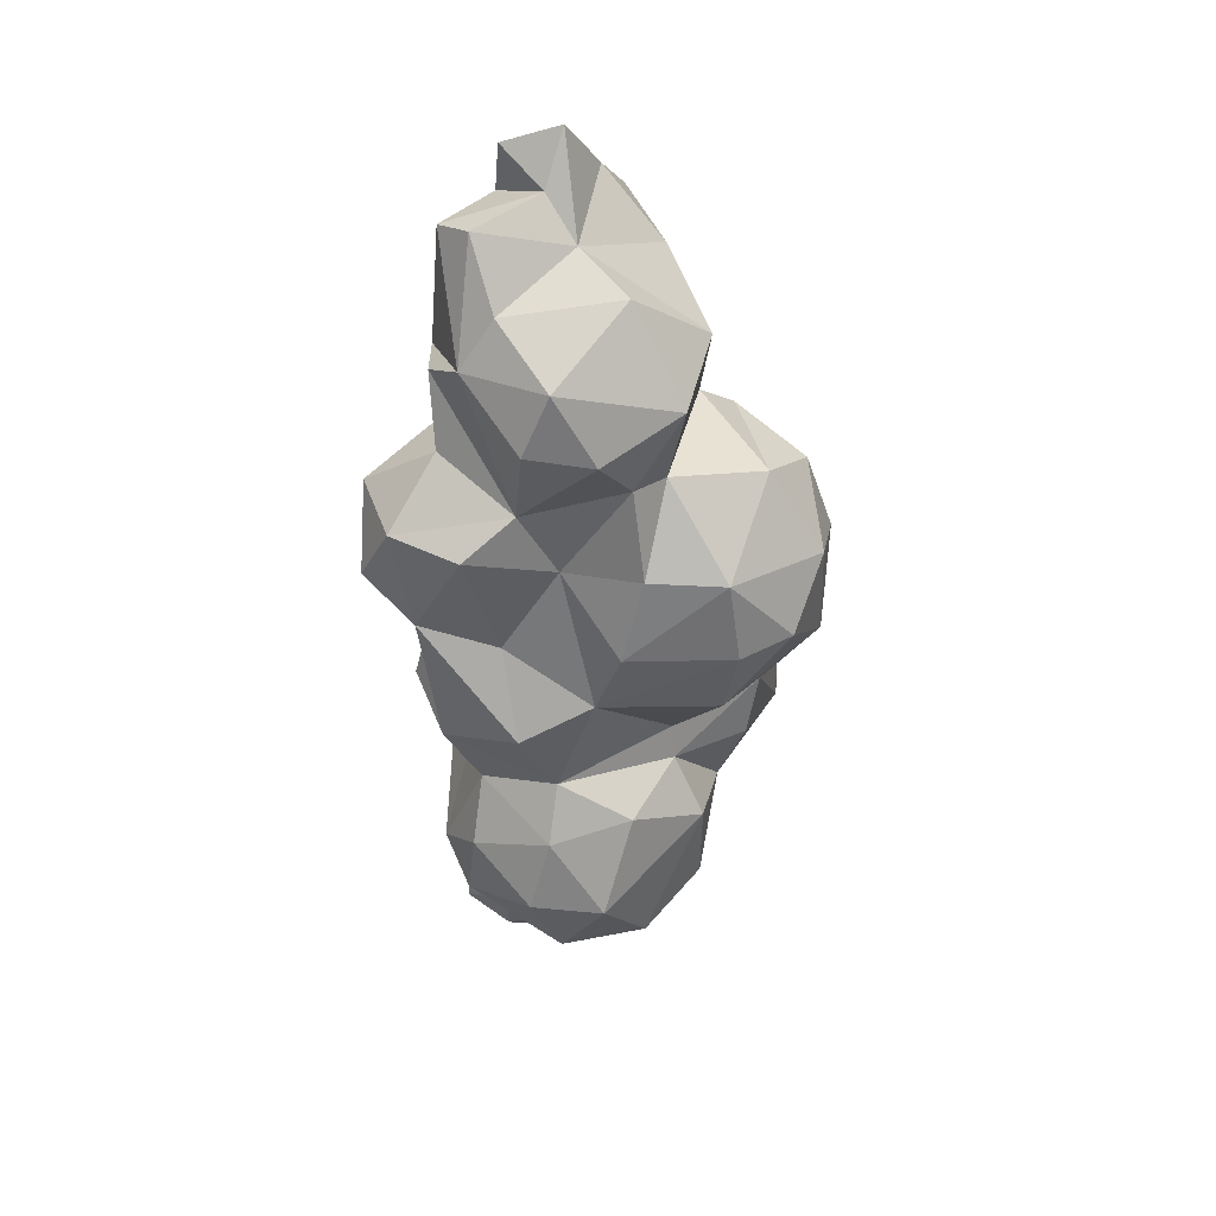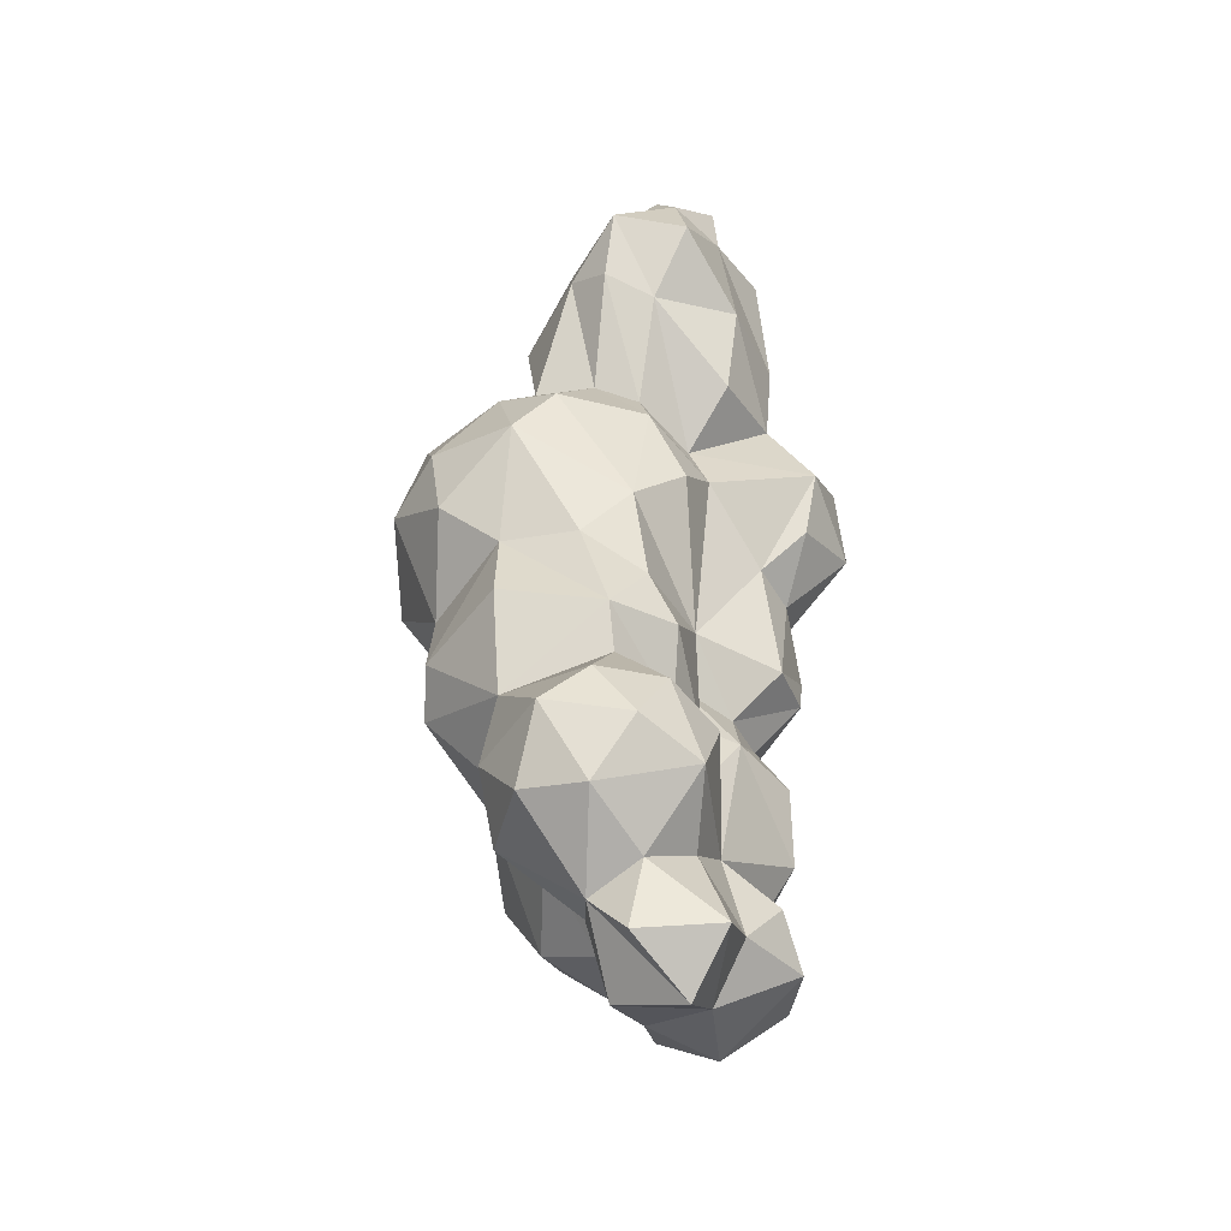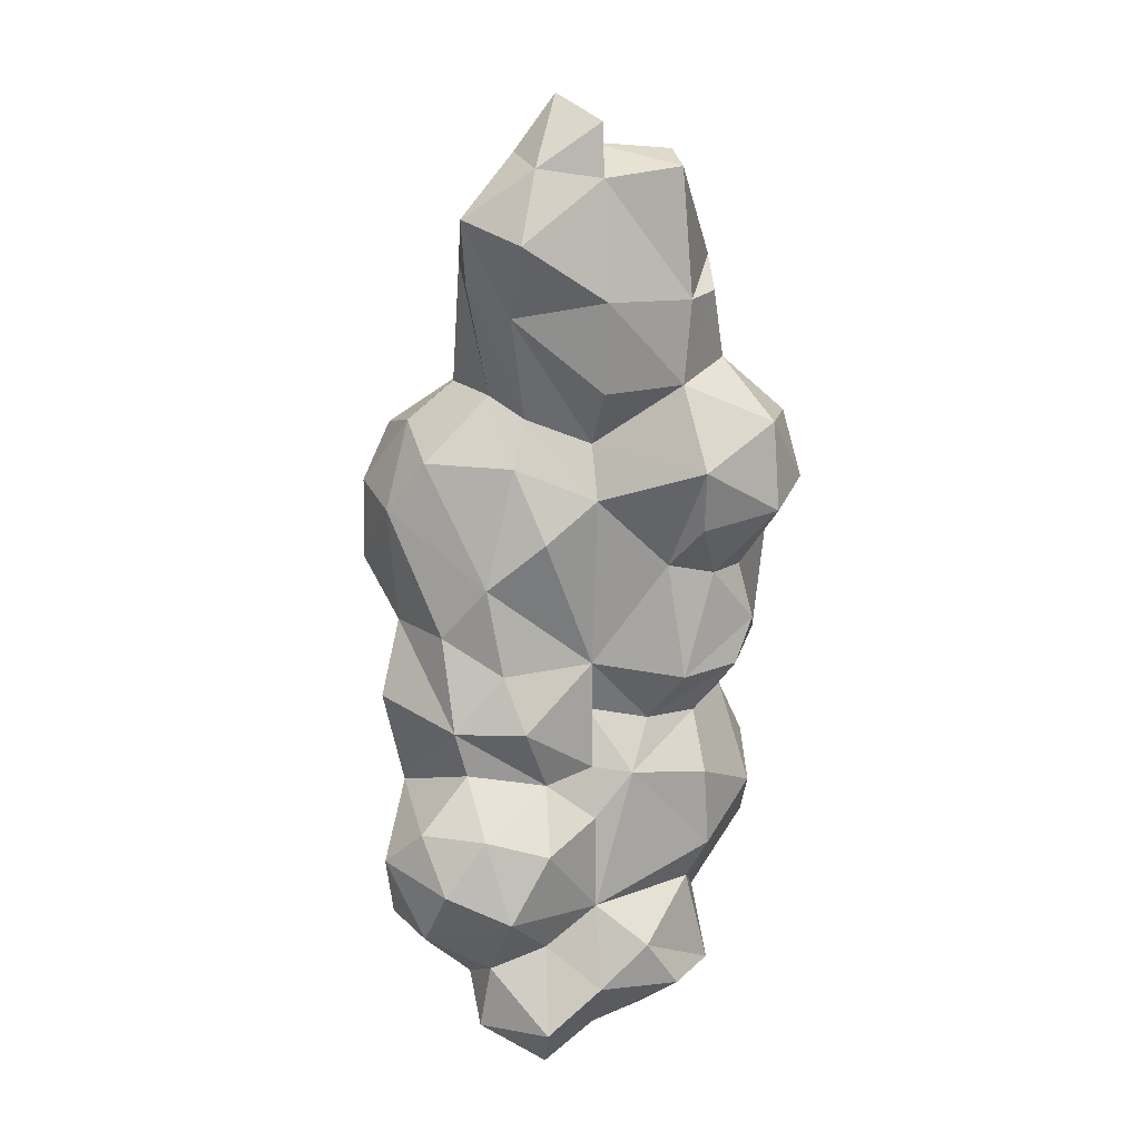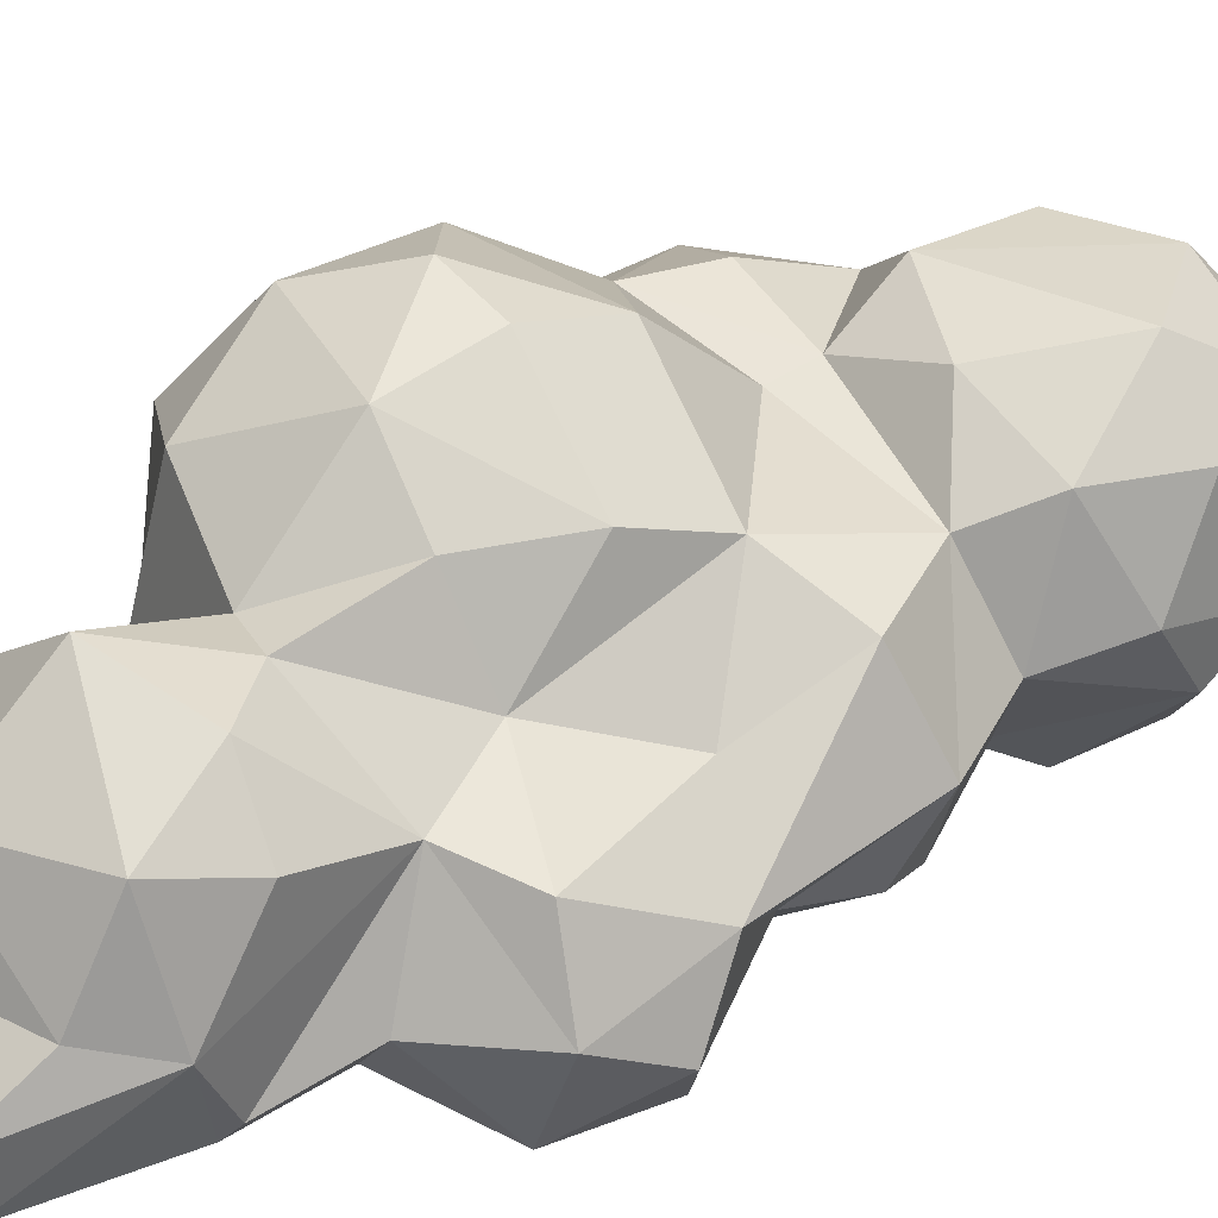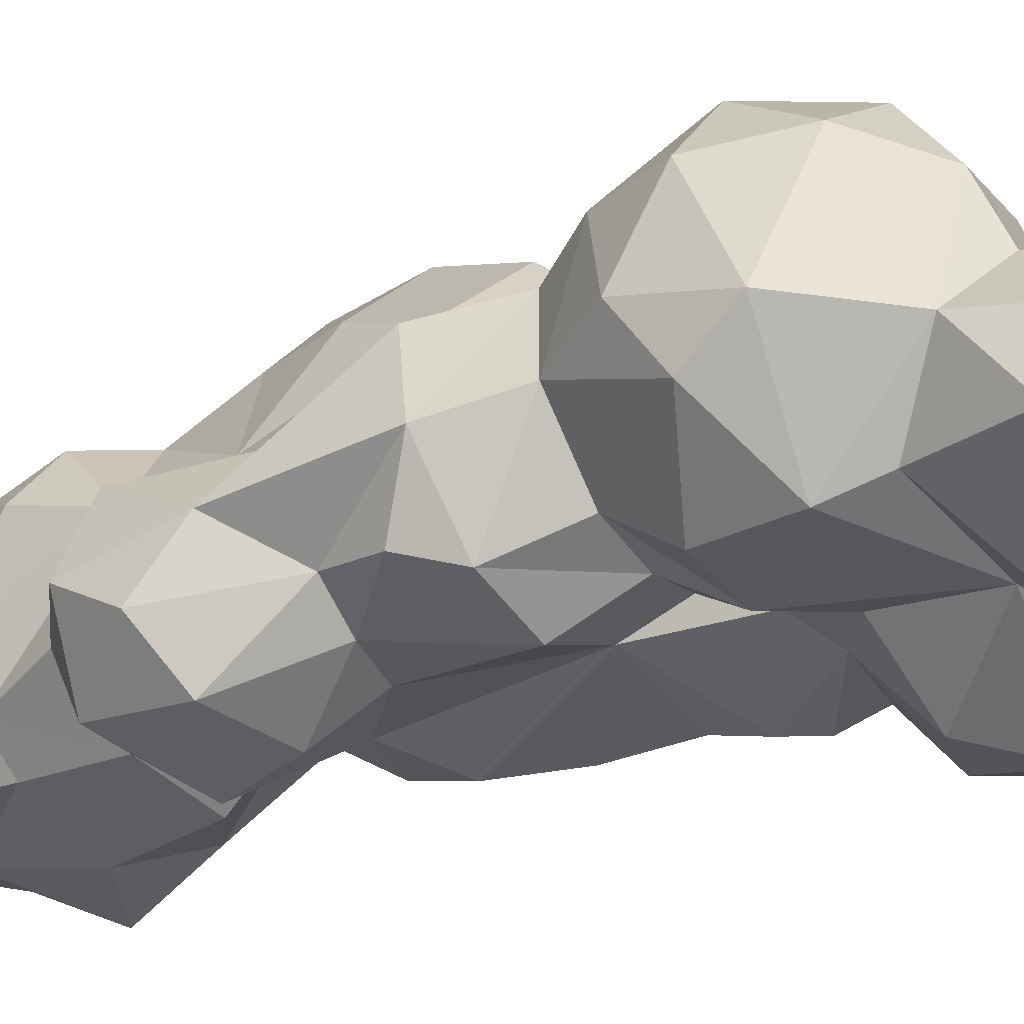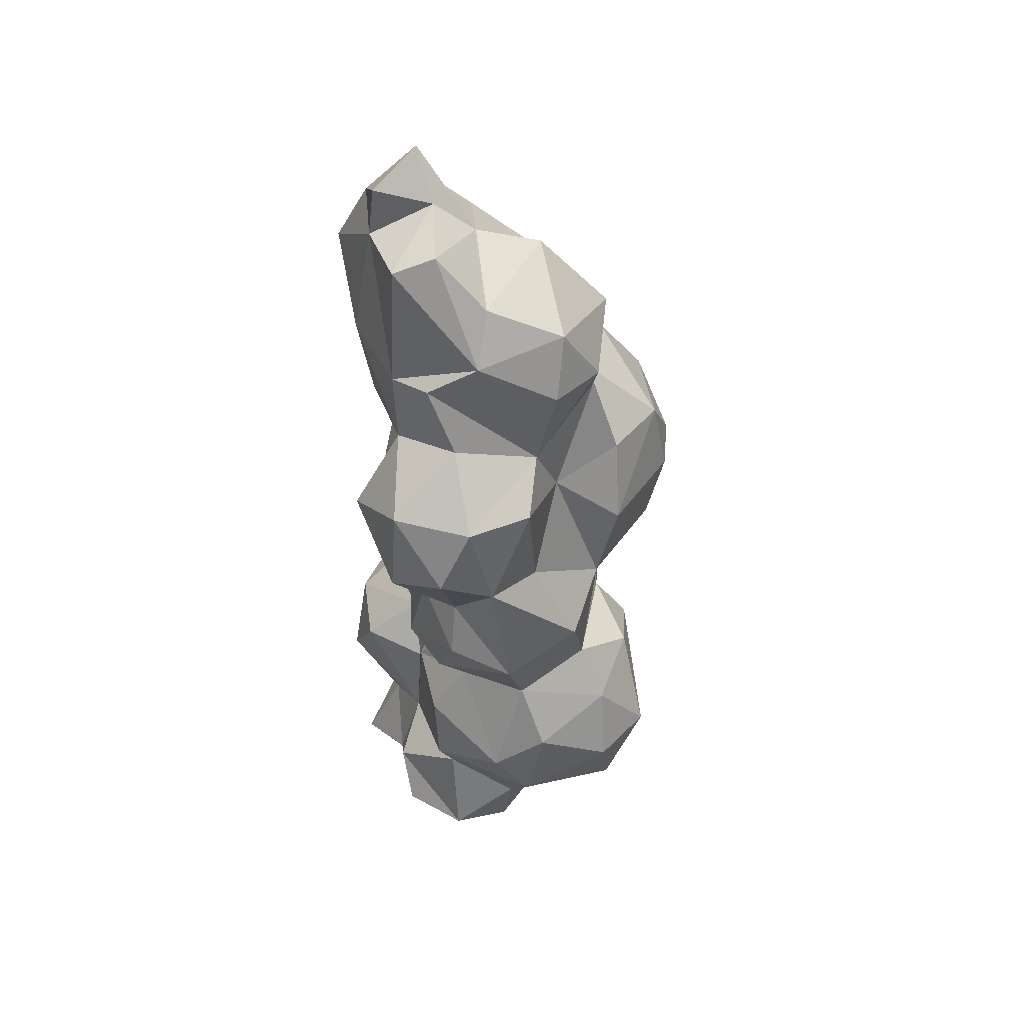
<metadata>
{"format":"obj","ext":"obj","renderer":"f3d","projection":"perspective","resolution":1024,"background":"white","views":[{"elev":44.0,"azim":136.7,"up":"+Z"},{"elev":-37.8,"azim":-47.8,"up":"+Z"},{"elev":14.5,"azim":-12.5,"up":"+Z"},{"elev":31.0,"azim":52.4,"up":"+Y"},{"elev":-22.9,"azim":124.9,"up":"+Y"},{"elev":44.8,"azim":82.1,"up":"+Z"}]}
</metadata>
<code>
o Group57602
v 0.0962 2.112 13.88
v 3.233 -0.1117 13.62
v 3.451 2.4 12.43
v 5.701 -3.631 6.99
v 6.775 -1.209 6.939
v 4.602 -1.403 8.802
v -4.873 -1.916 -0.05298
v -5.969 0.3169 0.08127
v -4.654 -2.892 -3.031
v 0.0962 0.1073 -13.58
v -2.845 -0.3788 -11.7
v -0.9953 0.698 -10.09
v -3.915 -0.4933 12
v -2.851 2.504 11.38
v -3.891 1.059 7.912
v -3.856 6.61 4.816
v 0.0962 6.425 5.772
v -1.822 7.386 3.178
v 5.113 4.256 -8.845
v 3.192 3.723 -10.49
v 2.662 5.726 -8.799
v 2.846 4.669 3.265
v 3.197 3.883 0.9327
v 0.0962 6.949 3.128
v -3.064 5.042 -1.29
v -5.268 3.671 -0.8428
v -4.171 6.478 1.315
v -5.427 1.14 6.648
v -3.087 4.872 7.452
v -5.632 4.14 6.074
v -6.644 -0.2262 -2.388
v -5.89 0.2047 -5.548
v -6.235 4.846 3.352
v -6.863 2.097 1.857
v -2.038 2.027 -8.438
v -4.251 1.97 -6.822
v -2.213 4.171 -5.955
v 4.504 5.676 -6.448
v 0.0962 5.738 -4.967
v 0.0962 -3.584 14.73
v 2.729 -3.077 15.03
v 0.0962 -1.44 15.71
v 2.817 -3.163 8.205
v 3.177 -4.756 5.63
v 0.0962 -3.389 16.42
v -1.05 -1.828 17.24
v -3.047 -0.769 7.687
v -2.681 -4.51 12.81
v -2.752 -3.11 10.45
v 0.0962 -4.241 11.01
v 3.022 -3.27 10.92
v 0.0962 -2.007 6.202
v 0.0962 -3.744 8.083
v -5.249 -1.204 5.623
v -2.611 -2.701 5.608
v 4.995 -2.247 -1.411
v 5.342 0.8041 -3.053
v 6.318 0.174 -0.8747
v 4.264 3.244 -2.314
v 0.0962 4.222 -1.908
v -1.755 -3.149 -14.82
v -1.988 -4.788 -13.12
v -3.919 -2.905 -13.38
v -1.551 -2.579 -5.146
v -2.422 -3.56 -3.018
v 2.266 -0.7546 -14.14
v 4.31 -1.667 -12.25
v 2.777 -3.438 -12.26
v 2.206 1.543 -12.82
v 0.0962 1.825 -10.8
v 0.0962 -2.197 -4.736
v 0.0962 -2.104 -1.16
v 4.109 -2.328 -7.714
v 6.113 -0.3244 -6.308
v 3.933 -2.432 -5.115
v -5.245 3.913 -4.42
v -6.081 3.097 -3.159
v 0.0962 3.705 8.343
v 1.587 3.815 8.735
v 0.0962 4.427 11.17
v 2.858 3.711 10.25
v 0.0962 6.359 0.6666
v 4.078 -2.61 1.862
v 5.851 -3.831 4.114
v 3.27 -4.173 3.63
v 5.228 -1.641 1.882
v 6.596 -0.4354 3.69
v 7.082 -2.269 4.894
v -6.145 0.5999 -7.896
v -6.939 -2.341 -7.431
v -5.018 1.032 -9.91
v 0.0962 4.132 -9.898
v -5.796 -3.247 -9.929
v -4.014 -1.493 -12.01
v -3.609 -3.202 -11.22
v -5.862 -3.359 -6.23
v -4.225 -2.702 -4.554
v -3.233 -5.09 -8.927
v 0.0962 -2.627 -6.409
v -1.857 -4.52 -6.909
v 0.0962 -2.799 -9.468
v -6.747 2.685 4.37
v -6.4 -0.4552 3.981
v 4.035 1.448 7.708
v 3.15 2.313 5.544
v 4.05 -2.218 11.07
v 4.301 -0.5505 12.04
v -3.96 -2.042 11.36
v -2.363 -1.714 15.46
v -4.22 -2.667 13.49
v -2.037 -3.491 15.04
v 4.31 2.071 10.46
v 5.38 2.738 0.01529
v 4.729 1.341 2.729
v 5.836 0.9575 6.635
v 3.83 -1.255 -3.269
v 4.365 0.5103 -10.41
v 6.241 0.8906 -7.861
v 2.781 5.191 -3.606
v 5.223 3.895 -4.005
v 6.119 3.895 -6.352
v 6.36 1.454 -5.035
v 1.356 -2.673 -4.87
v 5.682 -1.828 0.02905
v 0.0962 -1.478 -2.909
v 2.074 -1.827 -3.251
v -3.556 -2.872 1.706
v -1.72 -3.413 3.241
v 0.0962 -0.06121 14.55
v -3.18 0.1862 13.28
v -3.957 -4.521 -6.217
v -6.55 -1.242 -9.676
v 4.055 0.2572 -12.32
v 0.0962 -2.825 4.473
v 2.443 -2.92 2.262
v 1.922 4.68 5.908
v 2.997 -3.106 -1.541
v 3.524 -1.745 -9.109
v 1.676 -3.661 -10.7
v 0.0962 5.694 -7.828
v 0.2511 4.508 -3.036
v -2.084 -1.84 7.054
v -5.29 -4.508 -8.012
v 2.693 2.107 -11.16
v -2.08 -0.5908 -14.06
v -2.446 5.126 -3.308
v -1.783 -3.506 -10.46
v 0.0962 -3.595 -12.21
v 0.0962 -2.338 -13.94
v 2.738 -1.659 15.5
v -3.043 -2.975 -1.175
f 1 2 3
f 4 5 6
f 7 8 9
f 10 11 12
f 13 14 15
f 16 17 18
f 19 20 21
f 22 23 24
f 25 26 27
f 28 29 30
f 31 32 9
f 33 26 34
f 35 36 37
f 38 21 39
f 40 41 42
f 4 43 44
f 45 42 46
f 13 15 47
f 48 49 50
f 50 51 40
f 49 52 53
f 53 52 43
f 47 54 55
f 43 52 44
f 56 57 58
f 59 60 23
f 61 62 63
f 64 65 9
f 66 67 68
f 69 10 70
f 65 71 72
f 73 74 75
f 36 76 37
f 31 77 32
f 15 14 78
f 79 80 81
f 23 60 82
f 82 25 27
f 83 84 85
f 86 87 88
f 32 89 90
f 35 91 36
f 37 92 35
f 92 20 70
f 93 94 95
f 32 96 97
f 93 95 98
f 99 100 101
f 29 16 30
f 27 26 33
f 54 47 15
f 102 103 28
f 104 105 79
f 87 5 88
f 51 41 40
f 106 104 107
f 13 47 108
f 109 110 111
f 81 104 79
f 112 107 104
f 59 23 113
f 87 114 115
f 57 116 74
f 117 19 118
f 119 120 38
f 121 120 122
f 101 73 123
f 73 75 123
f 86 124 58
f 72 125 126
f 77 8 26
f 26 25 76
f 55 54 127
f 127 72 128
f 86 58 87
f 58 59 113
f 103 8 7
f 102 34 103
f 1 3 80
f 129 14 130
f 64 97 131
f 97 96 131
f 104 115 105
f 5 104 6
f 63 94 61
f 63 95 94
f 78 29 15
f 29 17 16
f 94 132 91
f 11 91 35
f 117 118 73
f 66 69 133
f 44 134 135
f 134 44 52
f 29 78 17
f 136 79 105
f 72 137 135
f 72 135 134
f 76 36 32
f 89 32 36
f 14 1 80
f 78 14 80
f 138 139 67
f 117 138 67
f 37 39 140
f 141 59 119
f 142 134 52
f 142 52 49
f 143 90 93
f 132 90 89
f 114 113 23
f 23 22 105
f 117 133 144
f 117 20 19
f 6 43 4
f 50 43 51
f 8 31 9
f 31 8 77
f 101 139 138
f 95 63 62
f 104 106 6
f 43 6 106
f 57 59 58
f 120 57 122
f 128 72 134
f 134 142 55
f 66 10 69
f 145 11 10
f 27 16 18
f 16 27 33
f 72 126 137
f 116 57 56
f 2 1 129
f 129 1 14
f 25 82 60
f 37 141 39
f 3 2 107
f 51 107 41
f 130 13 110
f 130 14 13
f 84 4 44
f 5 4 88
f 48 50 40
f 111 110 48
f 37 76 146
f 141 37 146
f 42 45 40
f 48 40 111
f 135 83 85
f 135 137 83
f 34 8 103
f 26 8 34
f 17 22 24
f 78 136 17
f 118 19 121
f 38 19 21
f 79 78 80
f 79 136 78
f 38 39 119
f 119 39 141
f 123 75 116
f 74 116 75
f 50 49 53
f 53 43 50
f 114 87 113
f 113 87 58
f 147 148 101
f 147 101 98
f 20 92 21
f 21 140 39
f 115 5 87
f 5 115 104
f 138 117 73
f 138 73 101
f 132 94 93
f 132 93 90
f 33 34 102
f 30 16 33
f 9 32 97
f 97 64 9
f 121 19 38
f 120 121 38
f 35 12 11
f 35 92 70
f 131 96 143
f 100 98 101
f 15 28 54
f 29 28 15
f 12 70 10
f 12 35 70
f 148 139 101
f 149 68 148
f 126 56 137
f 83 137 124
f 89 36 91
f 89 91 132
f 43 106 51
f 107 51 106
f 108 142 49
f 110 49 48
f 146 25 141
f 146 76 25
f 62 149 148
f 148 147 62
f 140 92 37
f 92 140 21
f 150 42 41
f 107 150 41
f 122 118 121
f 73 118 74
f 88 84 86
f 88 4 84
f 150 2 129
f 2 150 107
f 109 129 130
f 109 130 110
f 25 60 141
f 60 59 141
f 143 93 98
f 143 98 131
f 80 3 81
f 112 104 81
f 110 108 49
f 108 110 13
f 131 98 100
f 64 131 100
f 144 69 70
f 133 69 144
f 42 129 46
f 42 150 129
f 23 105 114
f 115 114 105
f 103 7 127
f 151 7 9
f 129 109 46
f 46 109 111
f 149 10 66
f 149 66 68
f 10 149 145
f 94 145 61
f 72 127 151
f 127 7 151
f 61 145 149
f 61 149 62
f 127 128 55
f 128 134 55
f 23 82 24
f 82 27 18
f 67 66 133
f 67 133 117
f 147 95 62
f 95 147 98
f 102 30 33
f 30 102 28
f 116 126 123
f 116 56 126
f 145 94 11
f 94 91 11
f 74 118 122
f 57 74 122
f 139 68 67
f 148 68 139
f 151 9 65
f 72 151 65
f 143 96 90
f 90 96 32
f 127 54 103
f 28 103 54
f 111 40 45
f 45 46 111
f 72 71 125
f 125 123 126
f 144 70 20
f 144 20 117
f 22 17 136
f 136 105 22
f 125 71 123
f 101 123 99
f 99 64 100
f 64 71 65
f 112 3 107
f 112 81 3
f 77 76 32
f 77 26 76
f 85 84 44
f 135 85 44
f 59 57 120
f 59 120 119
f 47 55 142
f 47 142 108
f 99 123 71
f 64 99 71
f 124 56 58
f 137 56 124
f 24 82 18
f 17 24 18
f 86 84 83
f 124 86 83

</code>
